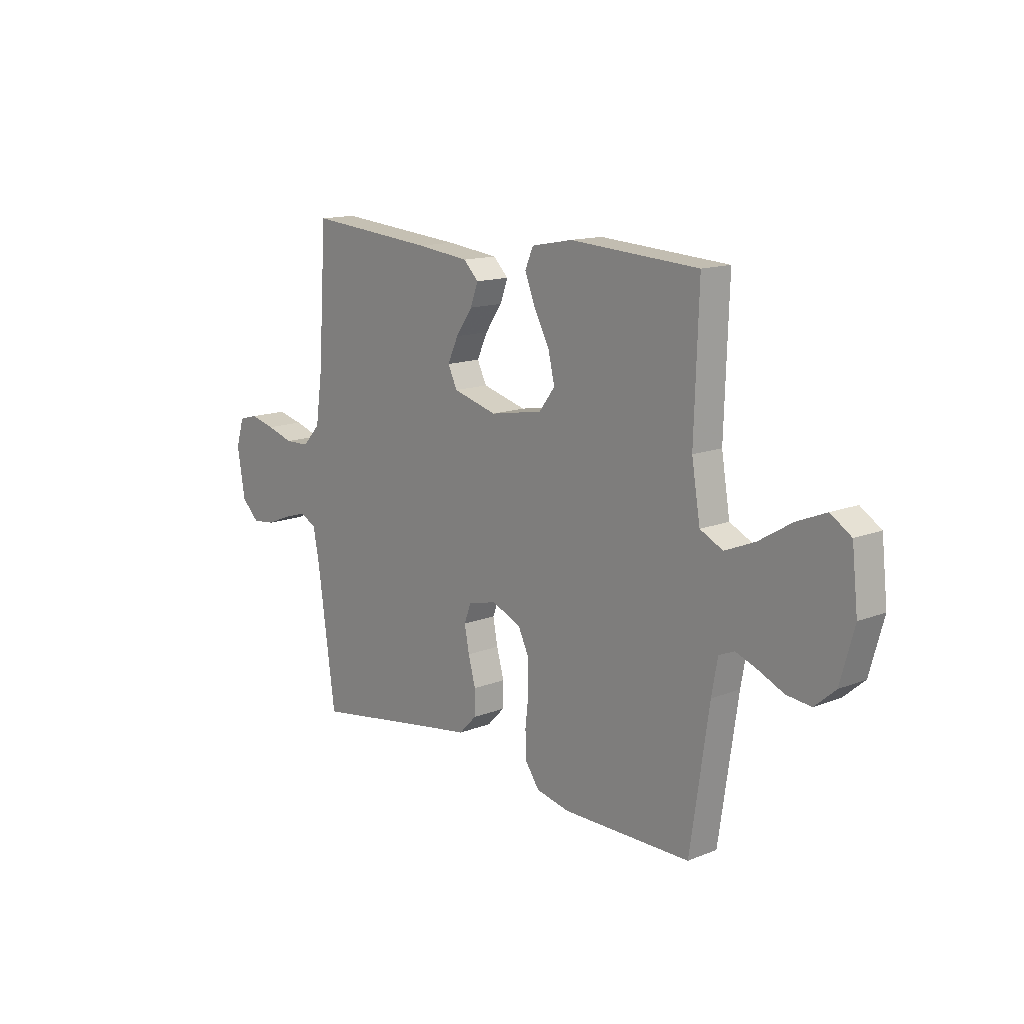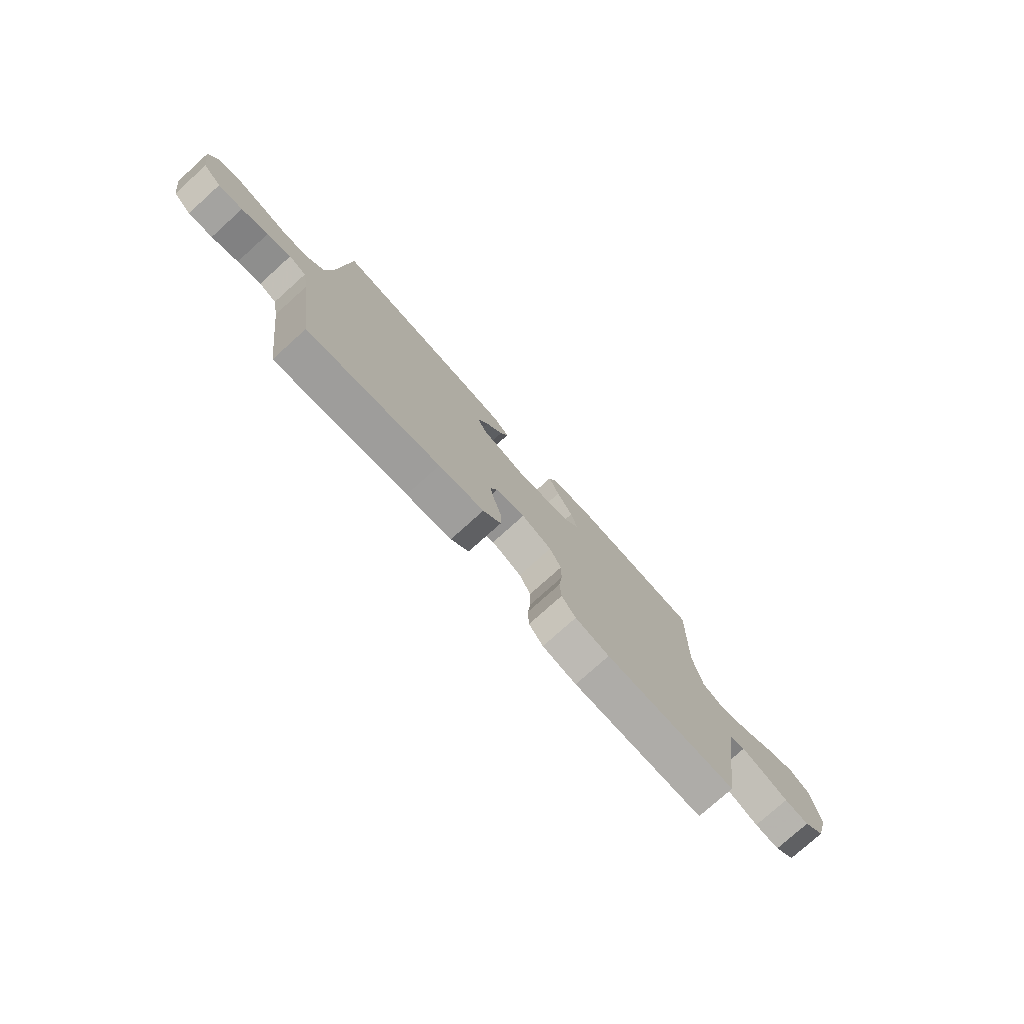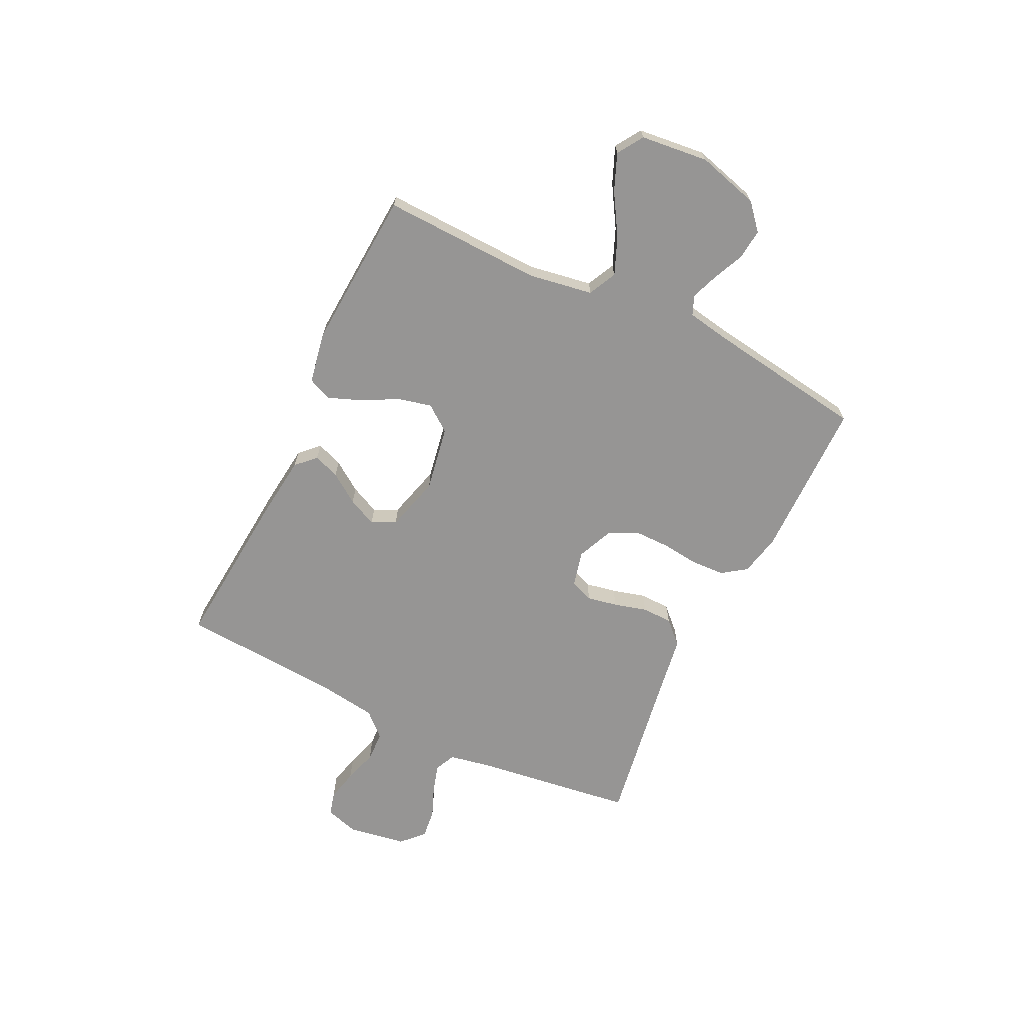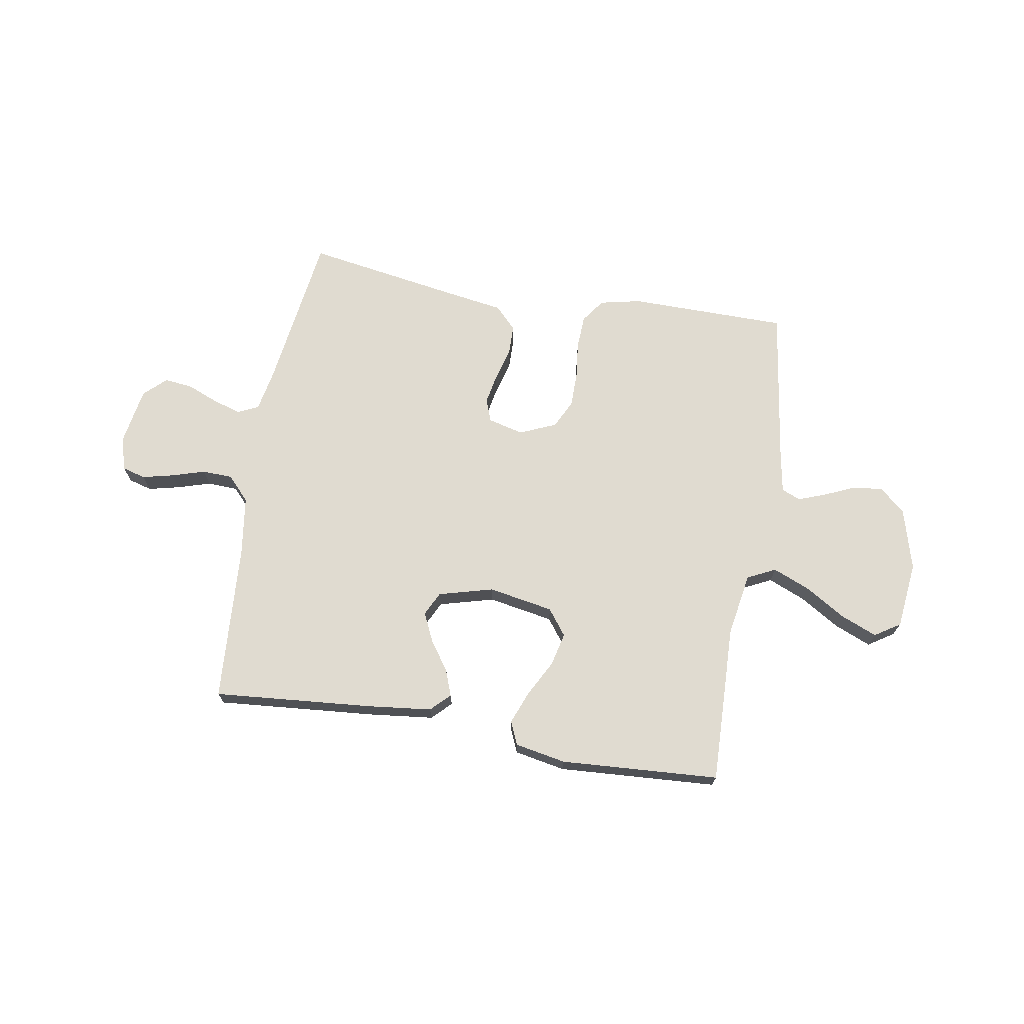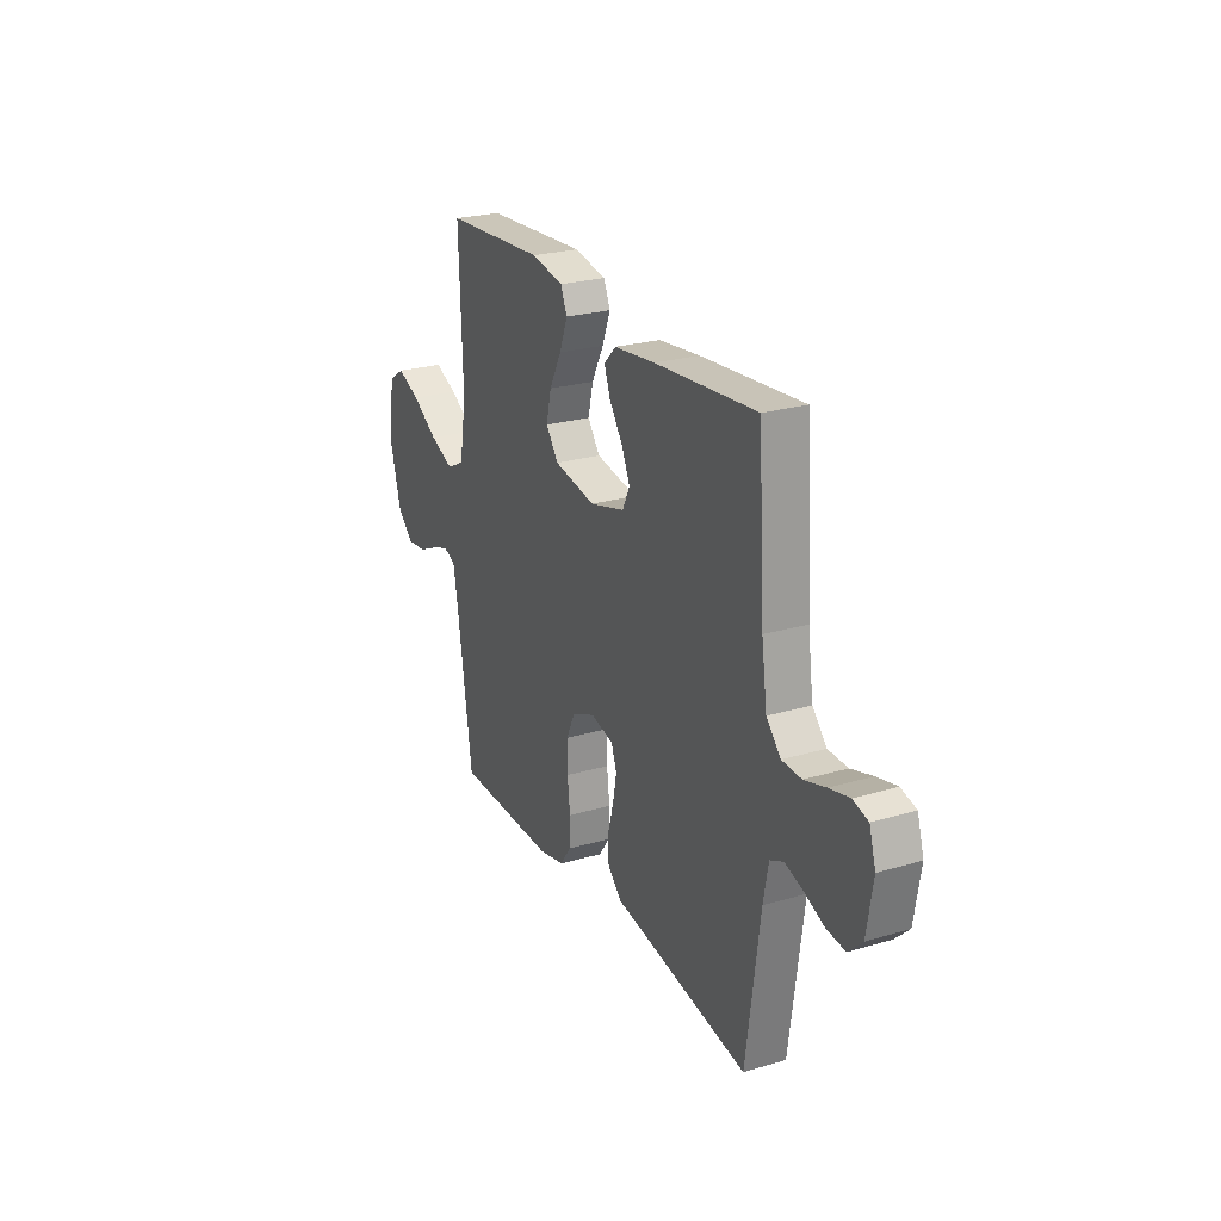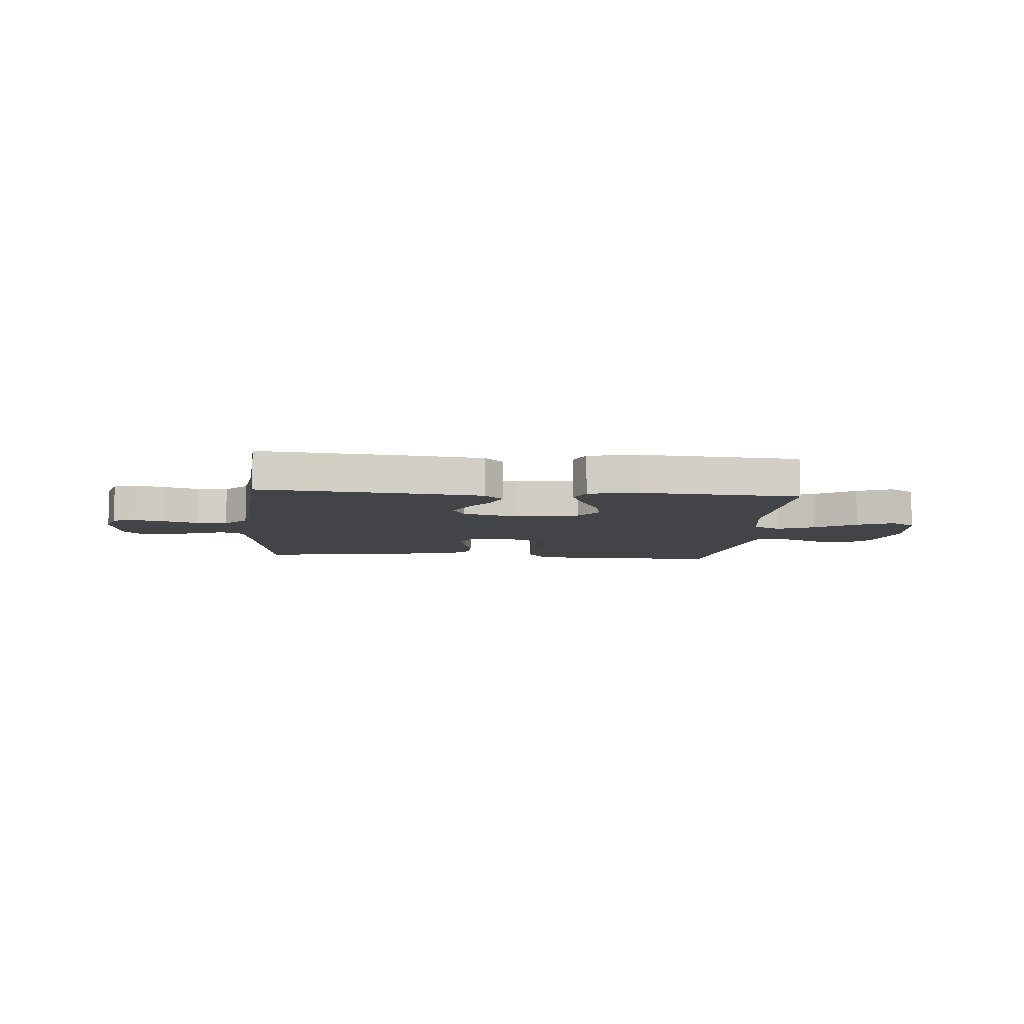
<metadata>
{"format":"obj","ext":"obj","renderer":"f3d","projection":"perspective","resolution":1024,"background":"white","views":[{"elev":14.0,"azim":48.8,"up":"+Z"},{"elev":-77.2,"azim":-48.0,"up":"+Z"},{"elev":-67.6,"azim":64.1,"up":"+Y"},{"elev":70.1,"azim":9.7,"up":"+Y"},{"elev":24.6,"azim":-115.7,"up":"+Z"},{"elev":-8.1,"azim":-4.9,"up":"+Y"}]}
</metadata>
<code>
v -0.5 0.07 0.5
v -0.2 0.07 0.474
v -0.078 0.07 0.46
v -0.043 0.07 0.425
v -0.061 0.07 0.376
v -0.1 0.07 0.32
v -0.125 0.07 0.266
v -0.103 0.07 0.221
v 0 0.07 0.193
v 0.123 0.07 0.215
v 0.16 0.07 0.264
v 0.145 0.07 0.327
v 0.109 0.07 0.395
v 0.085 0.07 0.457
v 0.104 0.07 0.501
v 0.2 0.07 0.519
v 0.5 0.07 0.5
v 0.49 0.07 0.2
v 0.51 0.07 0.08
v 0.563 0.07 0.054
v 0.633 0.07 0.083
v 0.71 0.07 0.13
v 0.778 0.07 0.158
v 0.826 0.07 0.127
v 0.84 0.07 0
v 0.808 0.07 -0.116
v 0.76 0.07 -0.158
v 0.703 0.07 -0.152
v 0.645 0.07 -0.126
v 0.594 0.07 -0.107
v 0.558 0.07 -0.122
v 0.544 0.07 -0.2
v 0.5 0.07 -0.5
v 0.2 0.07 -0.502
v 0.122 0.07 -0.485
v 0.09 0.07 -0.44
v 0.087 0.07 -0.377
v 0.095 0.07 -0.308
v 0.095 0.07 -0.241
v 0.069 0.07 -0.187
v 0 0.07 -0.157
v -0.067 0.07 -0.174
v -0.083 0.07 -0.217
v -0.072 0.07 -0.274
v -0.055 0.07 -0.336
v -0.056 0.07 -0.393
v -0.097 0.07 -0.435
v -0.2 0.07 -0.451
v -0.5 0.07 -0.5
v -0.541 0.07 -0.2
v -0.556 0.07 -0.121
v -0.595 0.07 -0.103
v -0.648 0.07 -0.119
v -0.707 0.07 -0.143
v -0.761 0.07 -0.149
v -0.802 0.07 -0.11
v -0.82 0.07 0
v -0.801 0.07 0.062
v -0.757 0.07 0.074
v -0.698 0.07 0.06
v -0.635 0.07 0.041
v -0.578 0.07 0.043
v -0.536 0.07 0.088
v -0.52 0.07 0.2
v -0.5 0 0.5
v -0.2 0 0.474
v -0.078 0 0.46
v -0.043 0 0.425
v -0.061 0 0.376
v -0.1 0 0.32
v -0.125 0 0.266
v -0.103 0 0.221
v 0 0 0.193
v 0.123 0 0.215
v 0.16 0 0.264
v 0.145 0 0.327
v 0.109 0 0.395
v 0.085 0 0.457
v 0.104 0 0.501
v 0.2 0 0.519
v 0.5 0 0.5
v 0.49 0 0.2
v 0.51 0 0.08
v 0.563 0 0.054
v 0.633 0 0.083
v 0.71 0 0.13
v 0.778 0 0.158
v 0.826 0 0.127
v 0.84 0 0
v 0.808 0 -0.116
v 0.76 0 -0.158
v 0.703 0 -0.152
v 0.645 0 -0.126
v 0.594 0 -0.107
v 0.558 0 -0.122
v 0.544 0 -0.2
v 0.5 0 -0.5
v 0.2 0 -0.502
v 0.122 0 -0.485
v 0.09 0 -0.44
v 0.087 0 -0.377
v 0.095 0 -0.308
v 0.095 0 -0.241
v 0.069 0 -0.187
v 0 0 -0.157
v -0.067 0 -0.174
v -0.083 0 -0.217
v -0.072 0 -0.274
v -0.055 0 -0.336
v -0.056 0 -0.393
v -0.097 0 -0.435
v -0.2 0 -0.451
v -0.5 0 -0.5
v -0.541 0 -0.2
v -0.556 0 -0.121
v -0.595 0 -0.103
v -0.648 0 -0.119
v -0.707 0 -0.143
v -0.761 0 -0.149
v -0.802 0 -0.11
v -0.82 0 0
v -0.801 0 0.062
v -0.757 0 0.074
v -0.698 0 0.06
v -0.635 0 0.041
v -0.578 0 0.043
v -0.536 0 0.088
v -0.52 0 0.2
f 59 60 61
f 58 59 61
f 57 58 61
f 56 57 61
f 55 56 61
f 54 55 61
f 53 54 61
f 52 53 61 62
f 51 52 62 63
f 48 49 50
f 51 63 64
f 50 51 64
f 48 50 64
f 47 48 64
f 46 47 64
f 45 46 64
f 44 45 64
f 36 37 38
f 35 36 38
f 34 35 38
f 33 34 38
f 32 33 38
f 31 32 38 39
f 30 31 39 40
f 27 28 29
f 26 27 29
f 25 26 29
f 24 25 29
f 23 24 29
f 22 23 29
f 21 22 29
f 20 21 29 30
f 30 40 41
f 20 30 41
f 19 20 41
f 16 17 18
f 15 16 18
f 14 15 18
f 13 14 18
f 12 13 18
f 11 12 18 19
f 4 5 6
f 3 4 6
f 2 3 6
f 1 2 6
f 64 1 6
f 64 6 7
f 43 44 64
f 64 7 8
f 43 64 8
f 42 43 8
f 19 41 42
f 11 19 42
f 10 11 42
f 9 10 42
f 8 9 42
f 125 124 123
f 125 123 122
f 125 122 121
f 125 121 120
f 125 120 119
f 125 119 118
f 125 118 117
f 126 125 117 116
f 127 126 116 115
f 114 113 112
f 128 127 115
f 128 115 114
f 128 114 112
f 128 112 111
f 128 111 110
f 128 110 109
f 128 109 108
f 102 101 100
f 102 100 99
f 102 99 98
f 102 98 97
f 102 97 96
f 103 102 96 95
f 104 103 95 94
f 93 92 91
f 93 91 90
f 93 90 89
f 93 89 88
f 93 88 87
f 93 87 86
f 93 86 85
f 94 93 85 84
f 105 104 94
f 105 94 84
f 105 84 83
f 82 81 80
f 82 80 79
f 82 79 78
f 82 78 77
f 82 77 76
f 83 82 76 75
f 70 69 68
f 70 68 67
f 70 67 66
f 70 66 65
f 70 65 128
f 71 70 128
f 128 108 107
f 72 71 128
f 72 128 107
f 72 107 106
f 106 105 83
f 106 83 75
f 106 75 74
f 106 74 73
f 106 73 72
f 1 65 66 2
f 2 66 67 3
f 3 67 68 4
f 4 68 69 5
f 5 69 70 6
f 6 70 71 7
f 7 71 72 8
f 8 72 73 9
f 9 73 74 10
f 10 74 75 11
f 11 75 76 12
f 12 76 77 13
f 13 77 78 14
f 14 78 79 15
f 15 79 80 16
f 16 80 81 17
f 17 81 82 18
f 18 82 83 19
f 19 83 84 20
f 20 84 85 21
f 21 85 86 22
f 22 86 87 23
f 23 87 88 24
f 24 88 89 25
f 25 89 90 26
f 26 90 91 27
f 27 91 92 28
f 28 92 93 29
f 29 93 94 30
f 30 94 95 31
f 31 95 96 32
f 32 96 97 33
f 33 97 98 34
f 34 98 99 35
f 35 99 100 36
f 36 100 101 37
f 37 101 102 38
f 38 102 103 39
f 39 103 104 40
f 40 104 105 41
f 41 105 106 42
f 42 106 107 43
f 43 107 108 44
f 44 108 109 45
f 45 109 110 46
f 46 110 111 47
f 47 111 112 48
f 48 112 113 49
f 49 113 114 50
f 50 114 115 51
f 51 115 116 52
f 52 116 117 53
f 53 117 118 54
f 54 118 119 55
f 55 119 120 56
f 56 120 121 57
f 57 121 122 58
f 58 122 123 59
f 59 123 124 60
f 60 124 125 61
f 61 125 126 62
f 62 126 127 63
f 63 127 128 64
f 64 128 65 1

</code>
